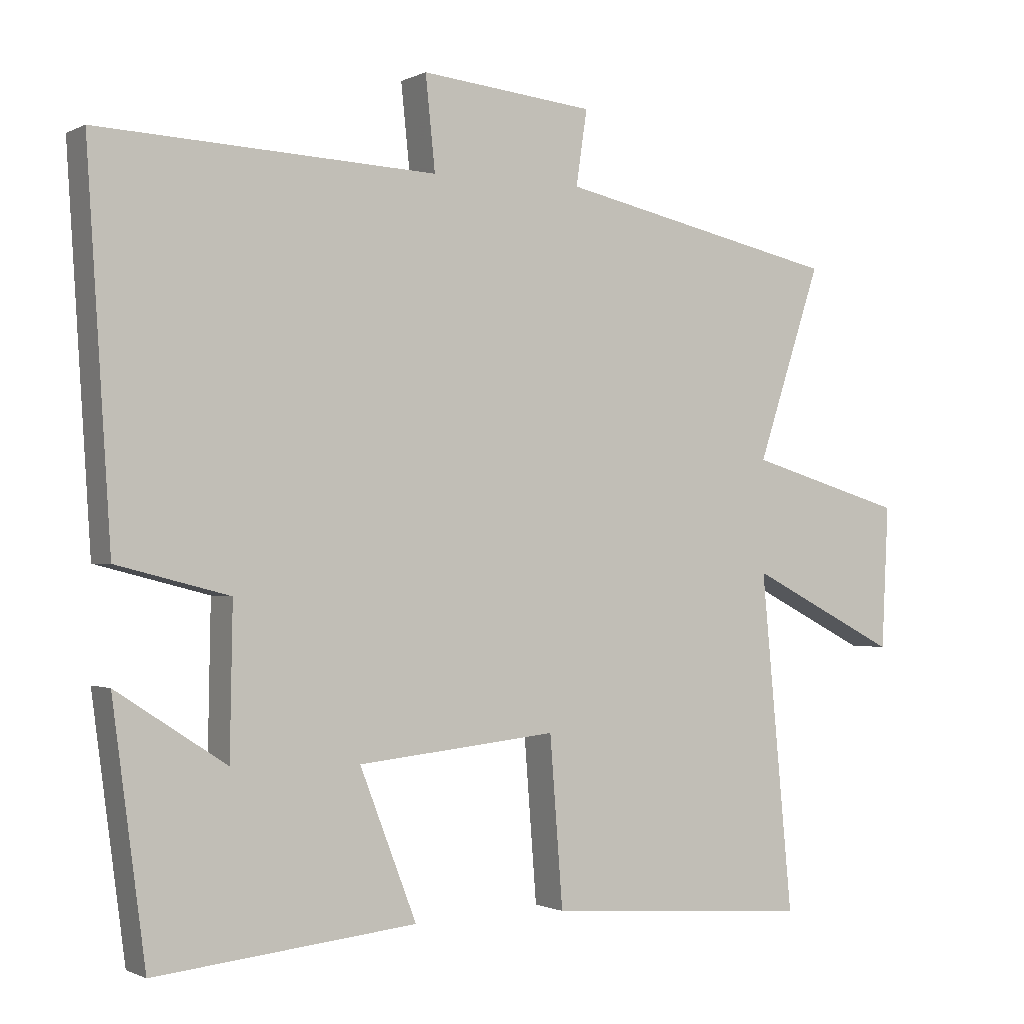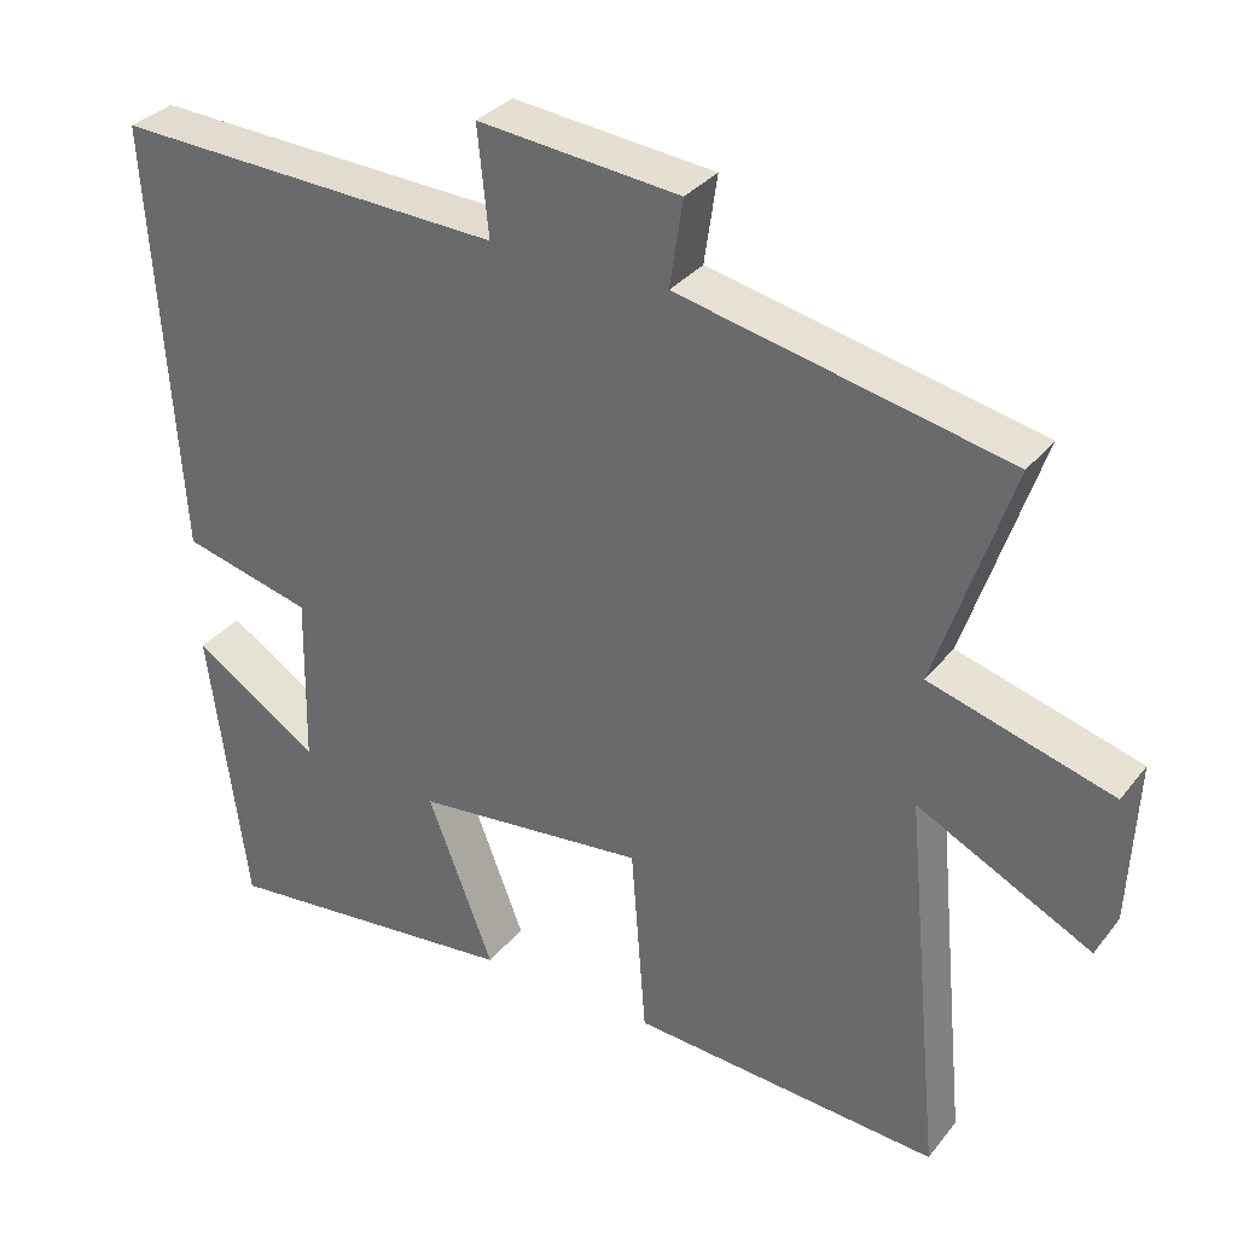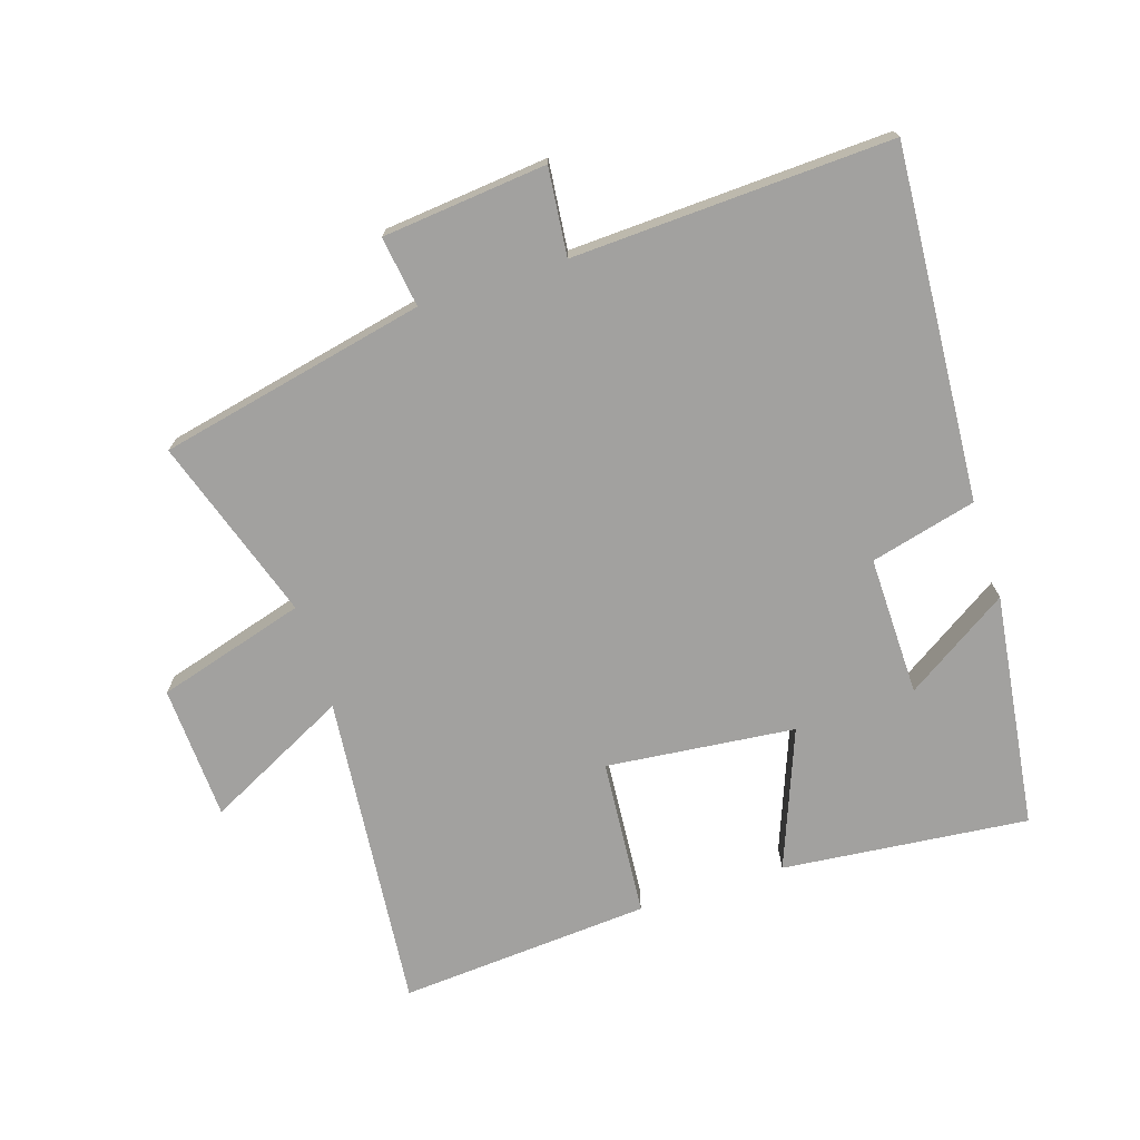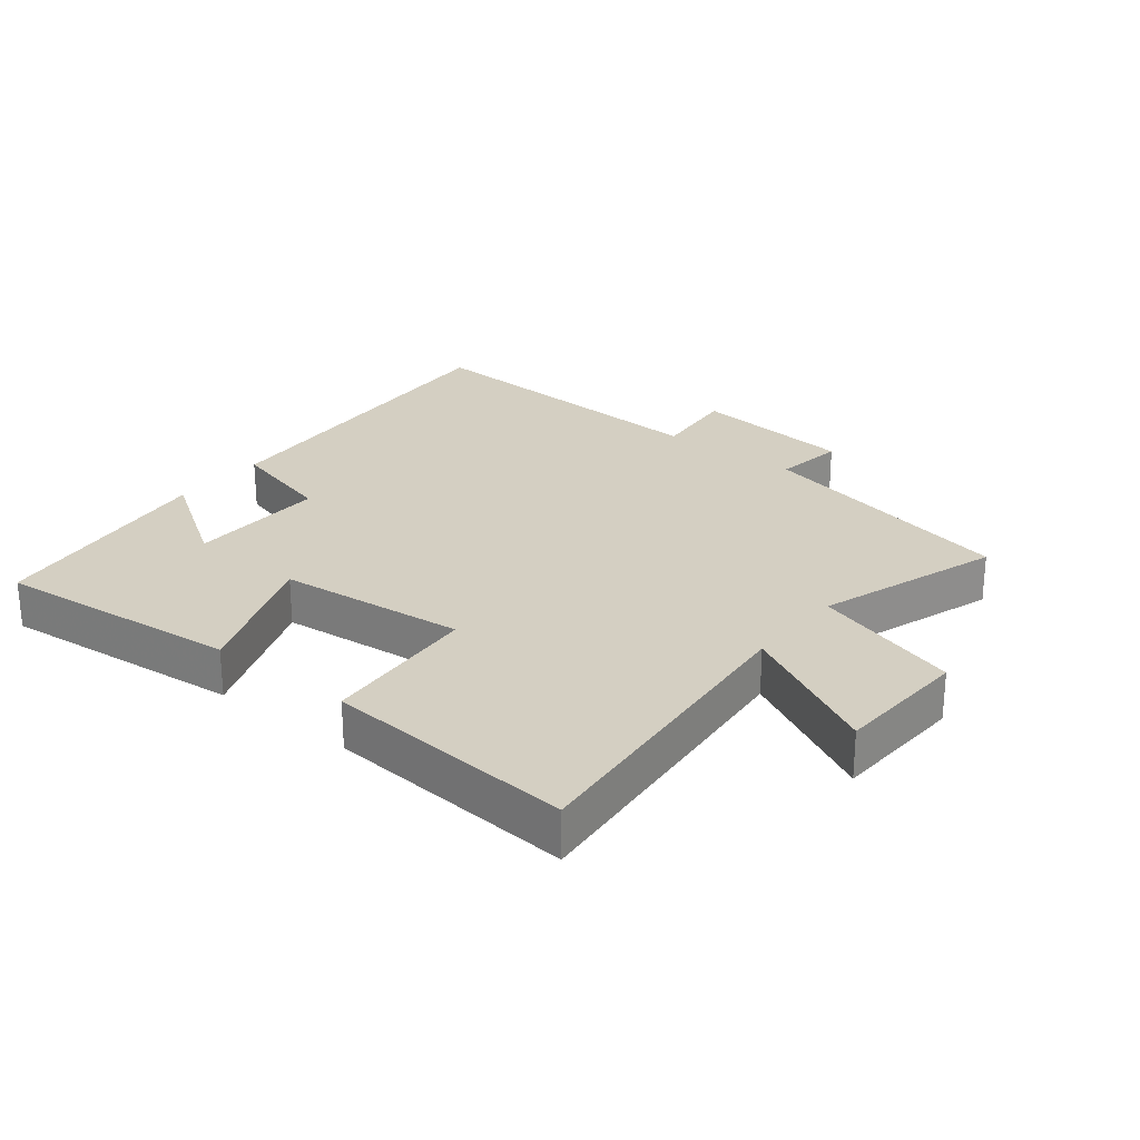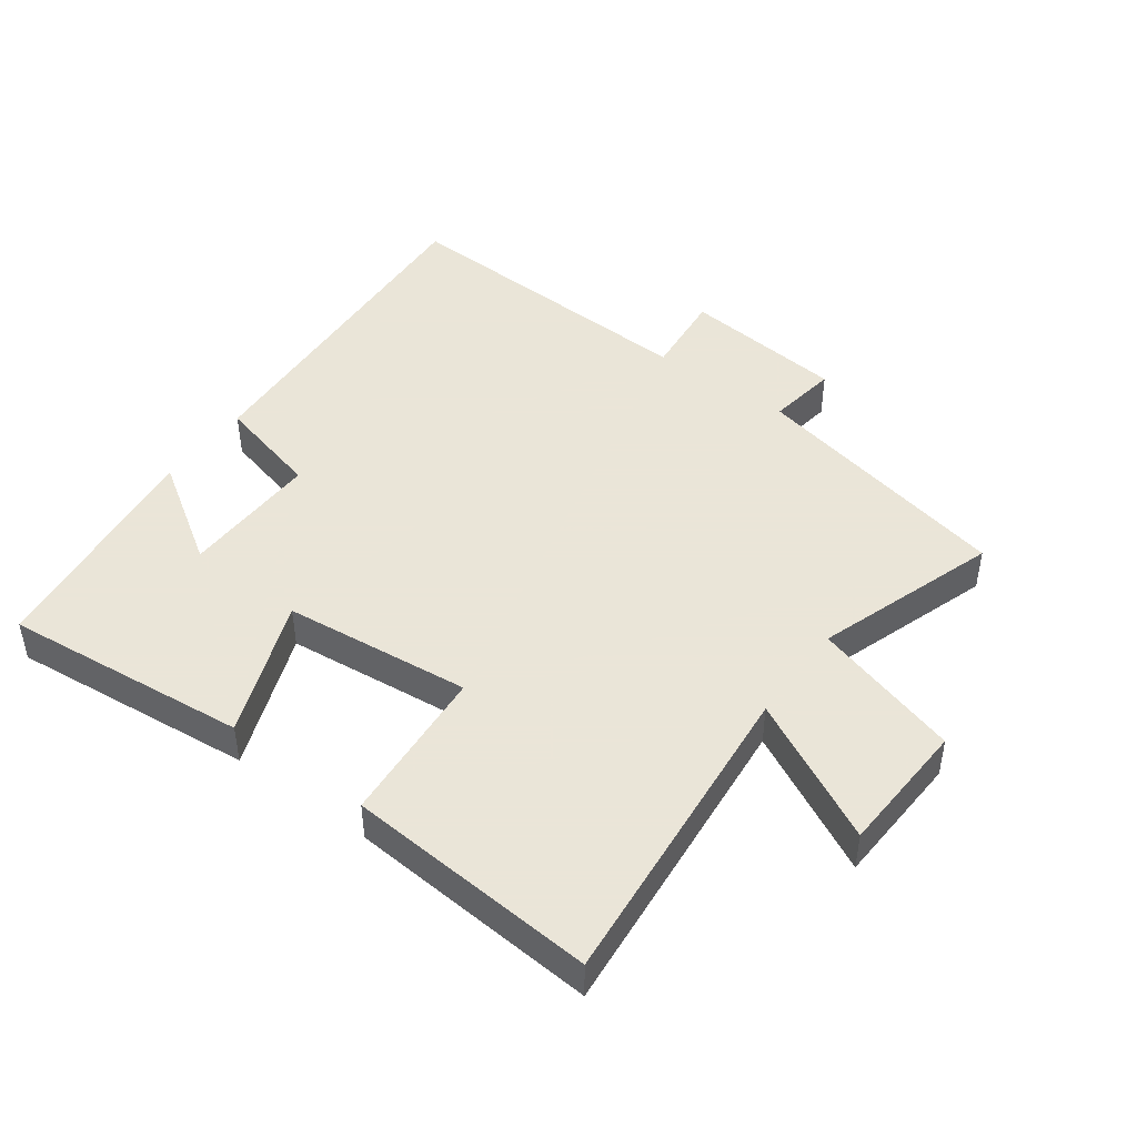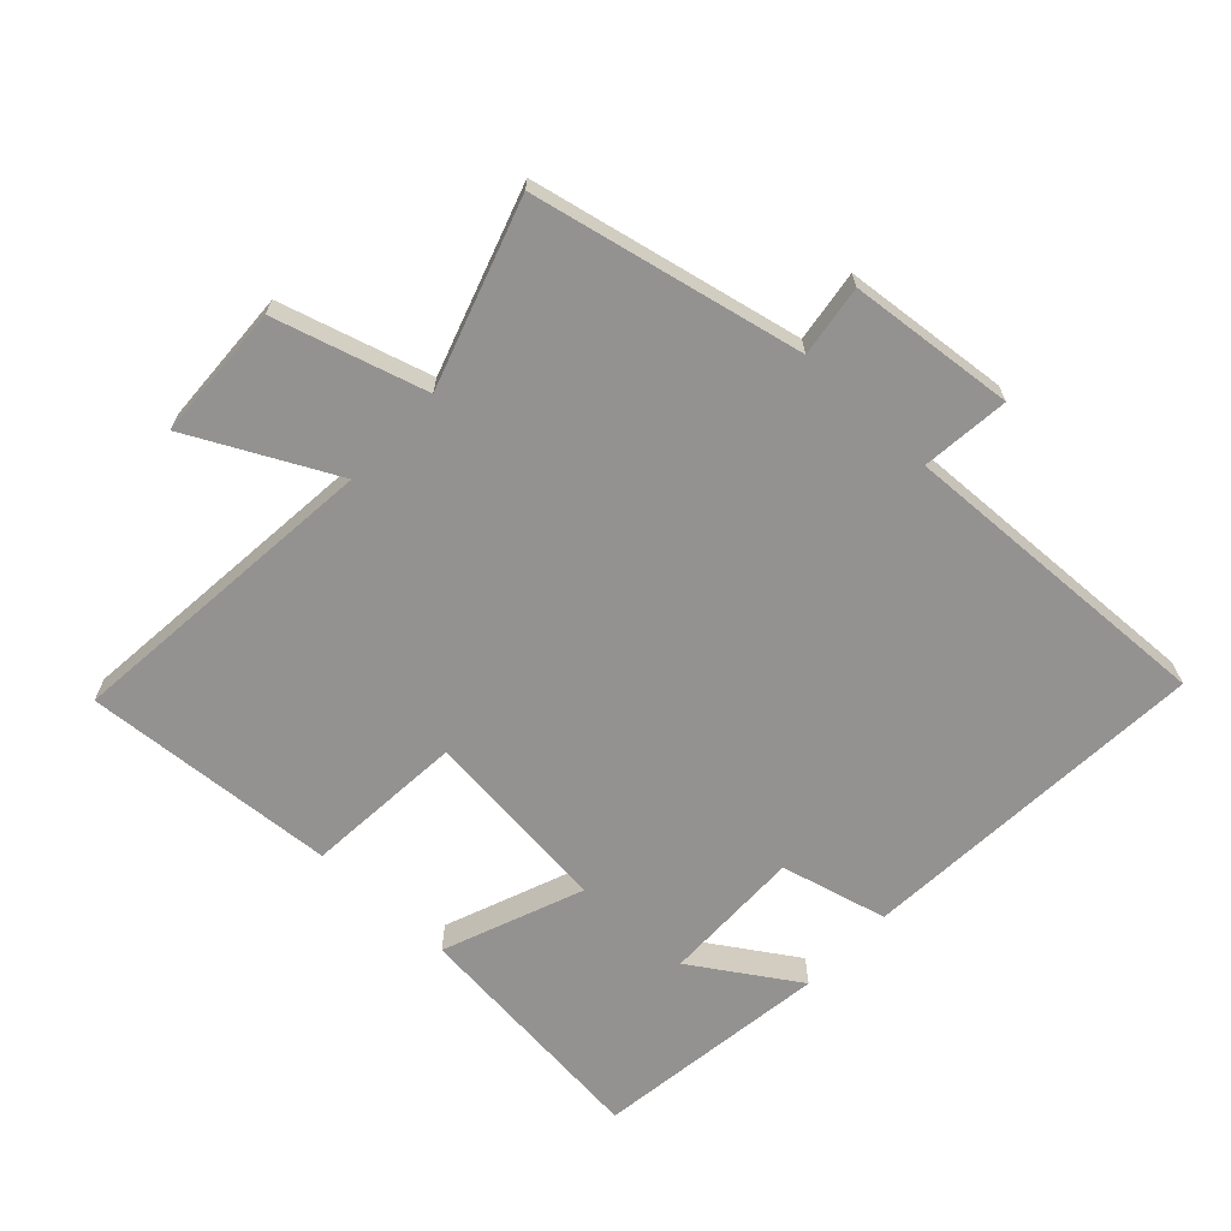
<metadata>
{"format":"obj","ext":"obj","renderer":"f3d","projection":"perspective","resolution":1024,"background":"white","views":[{"elev":-0.9,"azim":149.5,"up":"+Z"},{"elev":32.6,"azim":-148.1,"up":"+Z"},{"elev":-72.2,"azim":17.7,"up":"+Y"},{"elev":25.7,"azim":-141.3,"up":"+Y"},{"elev":45.5,"azim":-143.7,"up":"+Y"},{"elev":-66.5,"azim":-43.2,"up":"+Y"}]}
</metadata>
<code>
v 0.452 0.07 -0.538
v 0.071 0.07 -0.5
v 0.154 0.07 -0.285
v -0.138 0.07 -0.255
v -0.157 0.07 -0.5
v -0.547 0.07 -0.529
v -0.5 0.07 -0.037
v -0.72 0.07 -0.149
v -0.73 0.07 0.059
v -0.5 0.07 0.127
v -0.594 0.07 0.41
v -0.181 0.07 0.5
v -0.197 0.07 0.609
v 0.057 0.07 0.635
v 0.043 0.07 0.5
v 0.535 0.07 0.522
v 0.5 0.07 -0.021
v 0.336 0.07 -0.063
v 0.34 0.07 -0.279
v 0.5 0.07 -0.175
v 0.452 0 -0.538
v 0.071 0 -0.5
v 0.154 0 -0.285
v -0.138 0 -0.255
v -0.157 0 -0.5
v -0.547 0 -0.529
v -0.5 0 -0.037
v -0.72 0 -0.149
v -0.73 0 0.059
v -0.5 0 0.127
v -0.594 0 0.41
v -0.181 0 0.5
v -0.197 0 0.609
v 0.057 0 0.635
v 0.043 0 0.5
v 0.535 0 0.522
v 0.5 0 -0.021
v 0.336 0 -0.063
v 0.34 0 -0.279
v 0.5 0 -0.175
f 19 20 1 2
f 18 19 2 3
f 15 16 17 18
f 15 18 3 4
f 12 13 14 15
f 12 15 4
f 11 12 4
f 10 11 4
f 7 8 9 10
f 7 10 4 5
f 5 6 7
f 22 21 40 39
f 23 22 39 38
f 38 37 36 35
f 24 23 38 35
f 35 34 33 32
f 24 35 32
f 24 32 31
f 24 31 30
f 30 29 28 27
f 25 24 30 27
f 27 26 25
f 1 21 22 2
f 2 22 23 3
f 3 23 24 4
f 4 24 25 5
f 5 25 26 6
f 6 26 27 7
f 7 27 28 8
f 8 28 29 9
f 9 29 30 10
f 10 30 31 11
f 11 31 32 12
f 12 32 33 13
f 13 33 34 14
f 14 34 35 15
f 15 35 36 16
f 16 36 37 17
f 17 37 38 18
f 18 38 39 19
f 19 39 40 20
f 20 40 21 1

</code>
